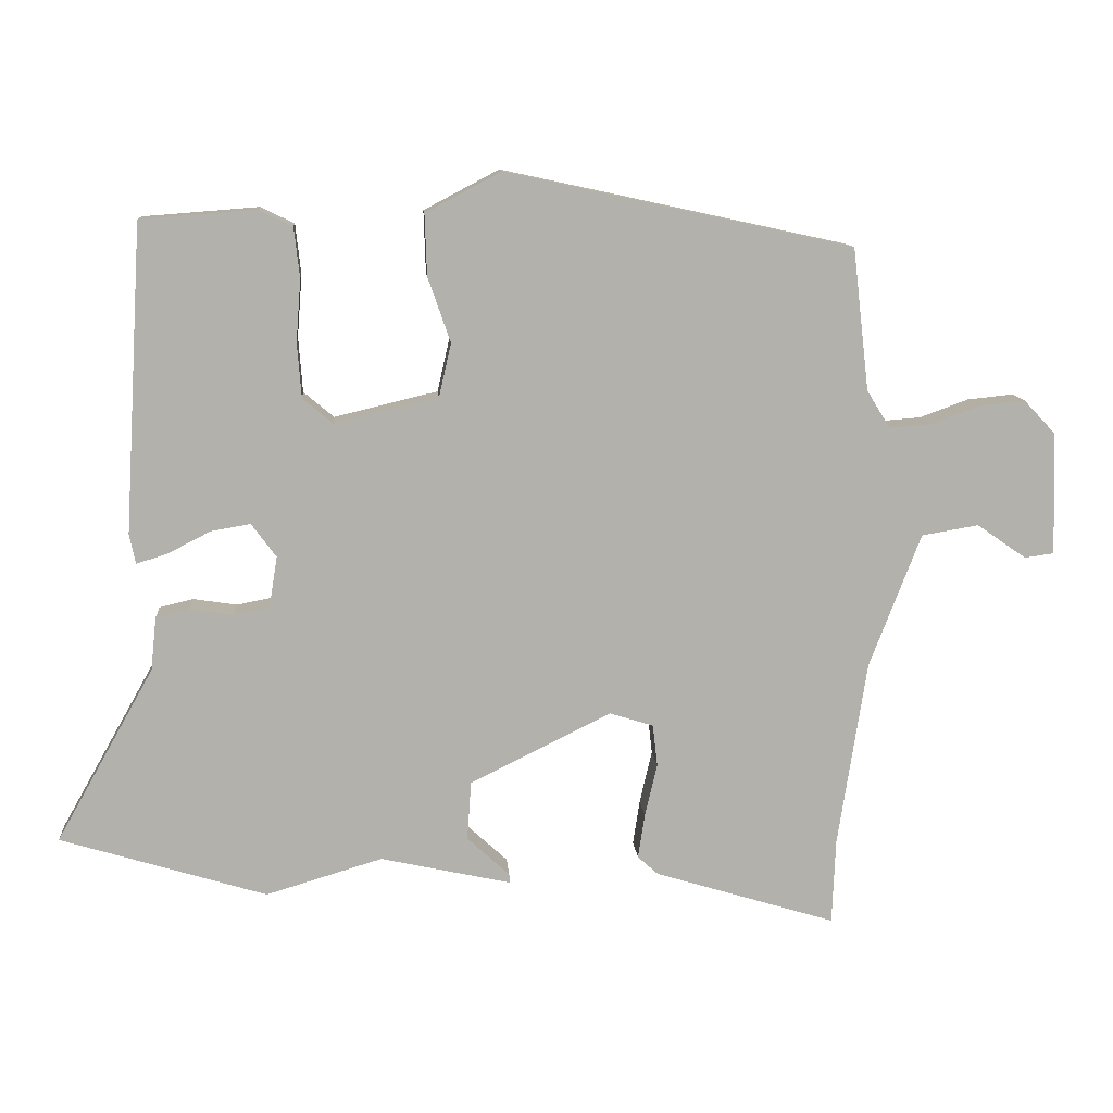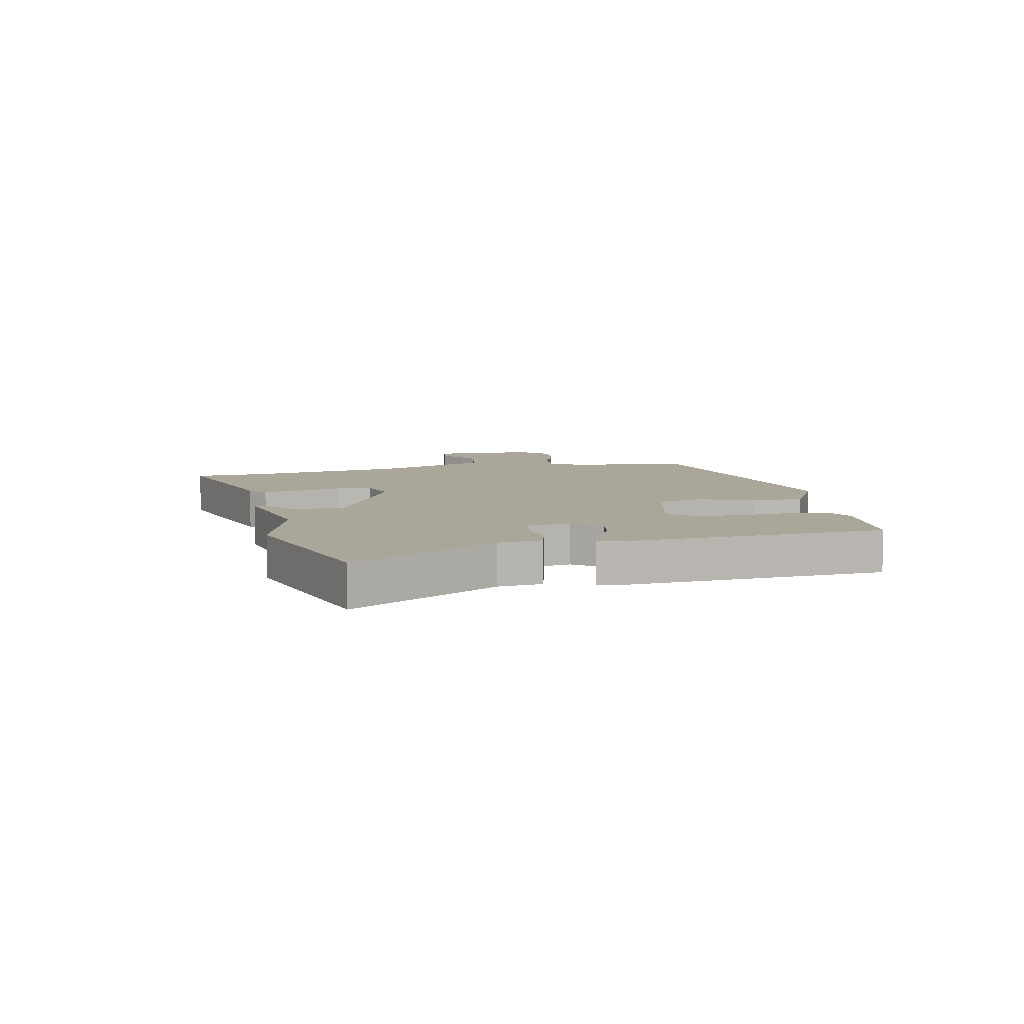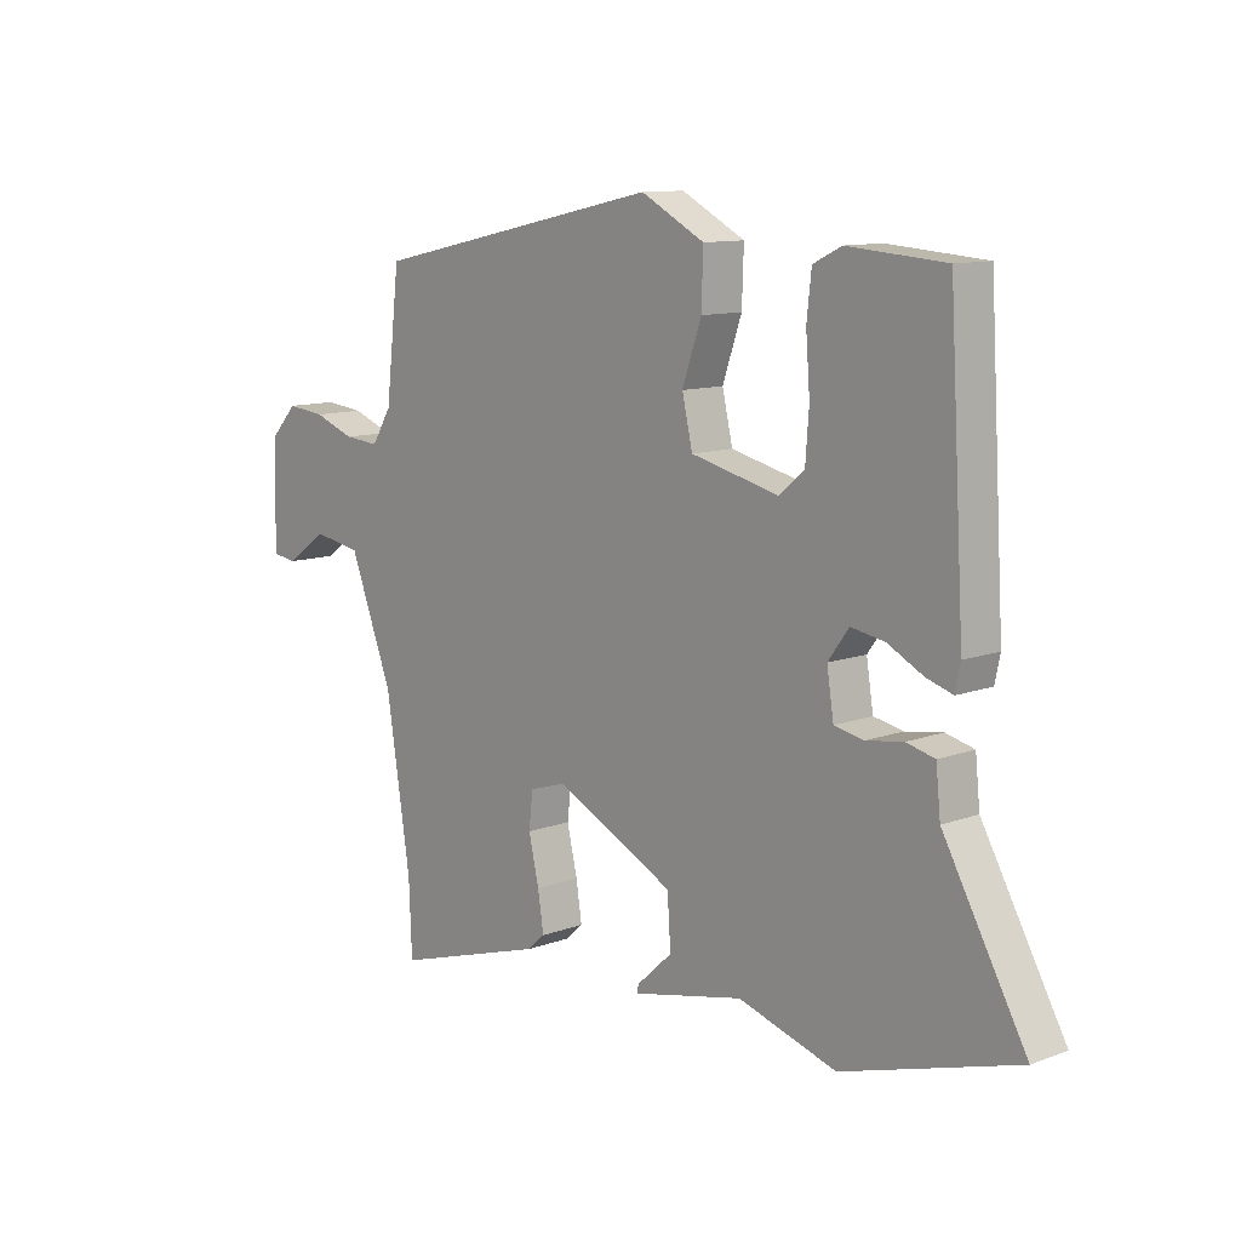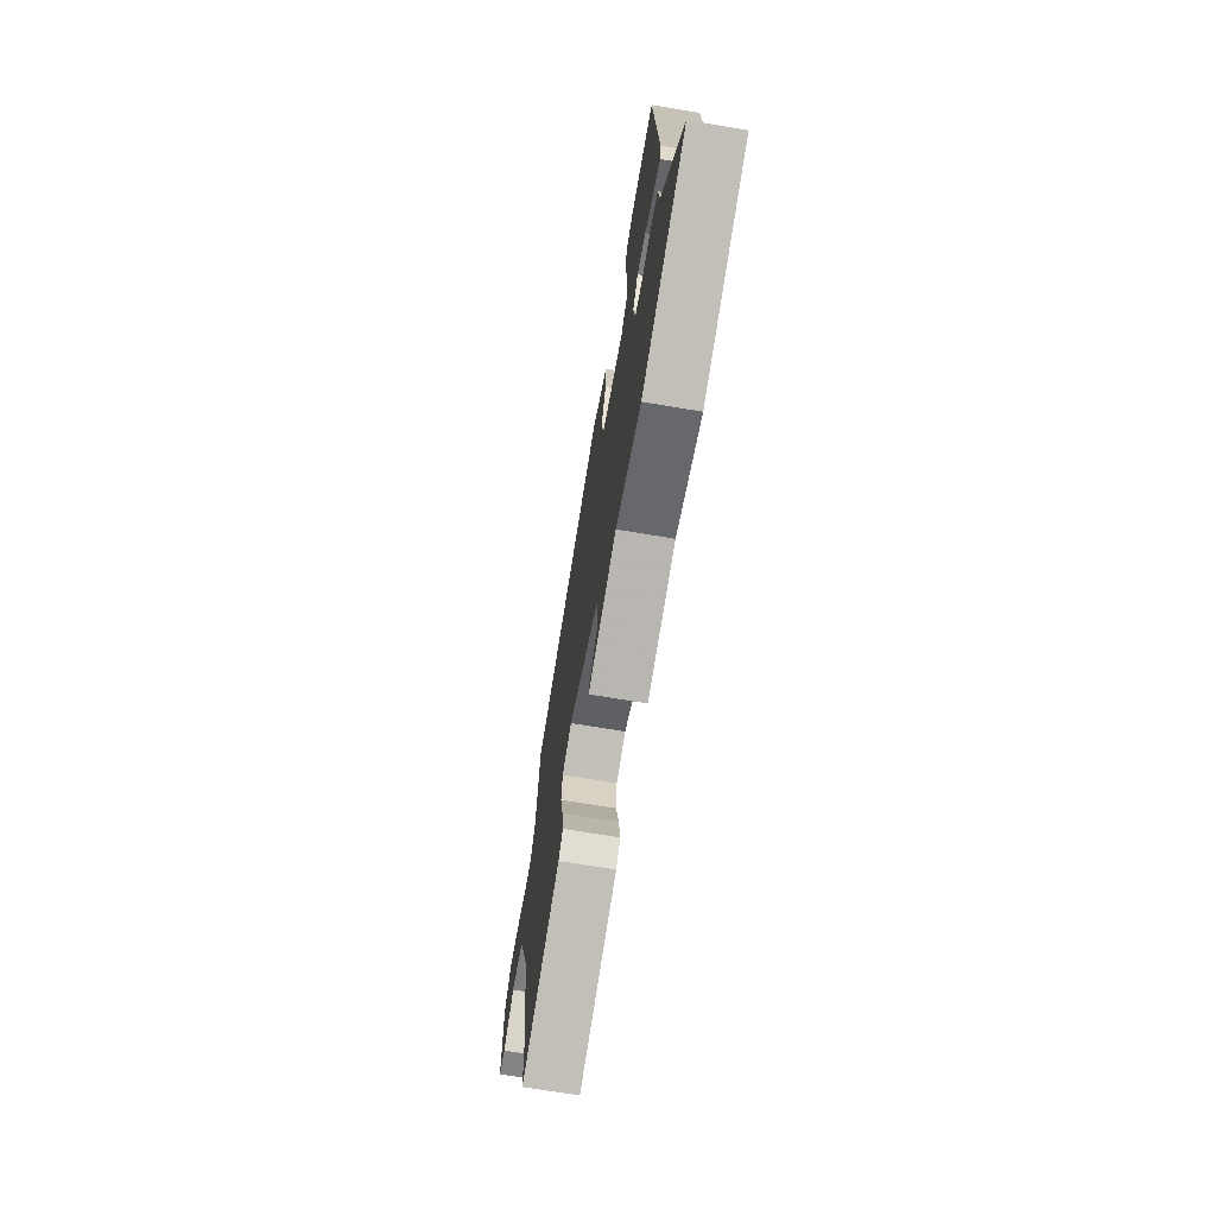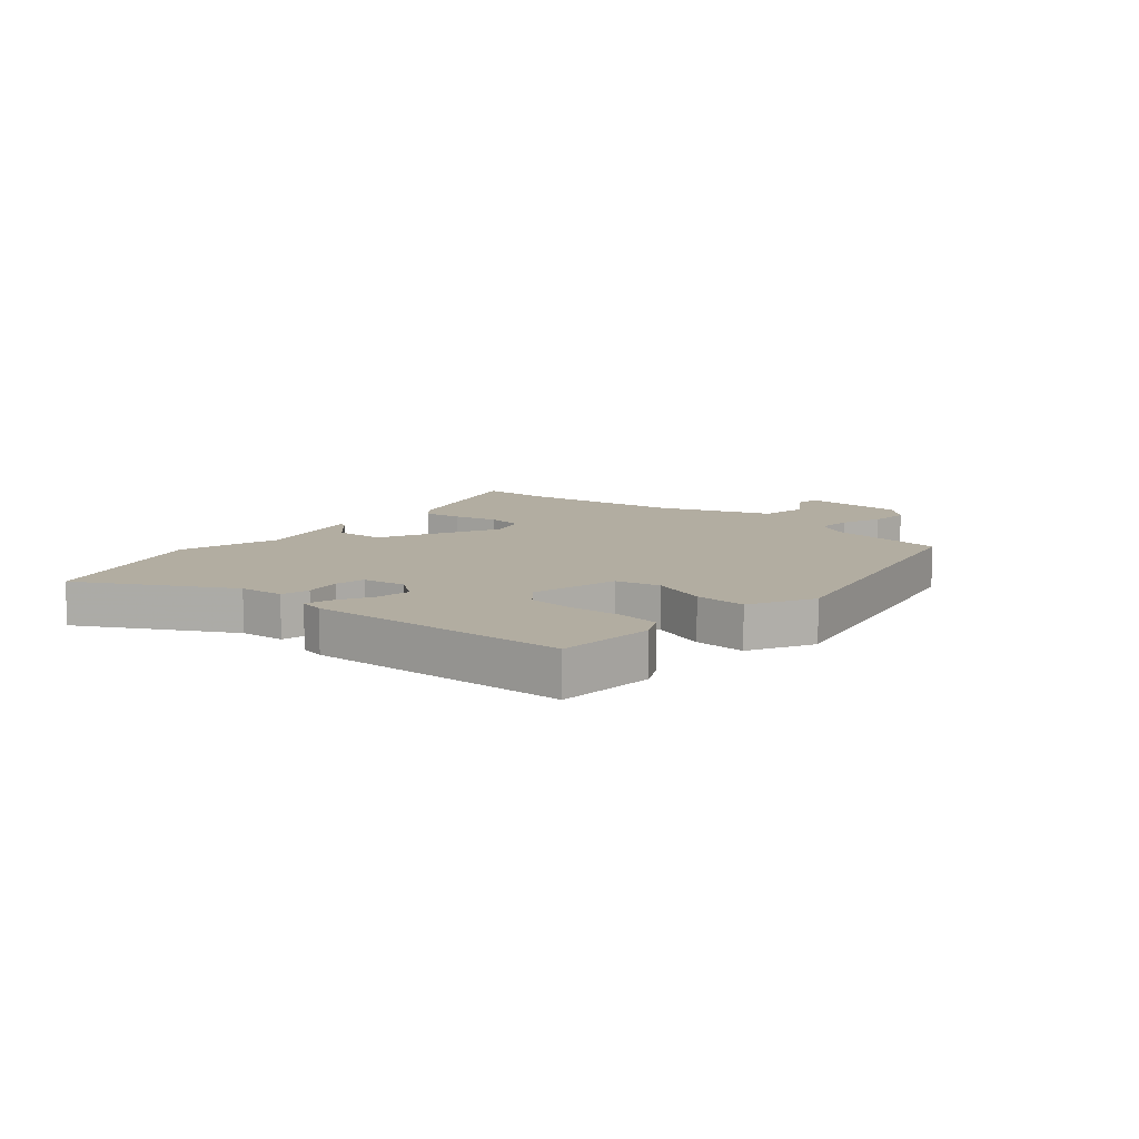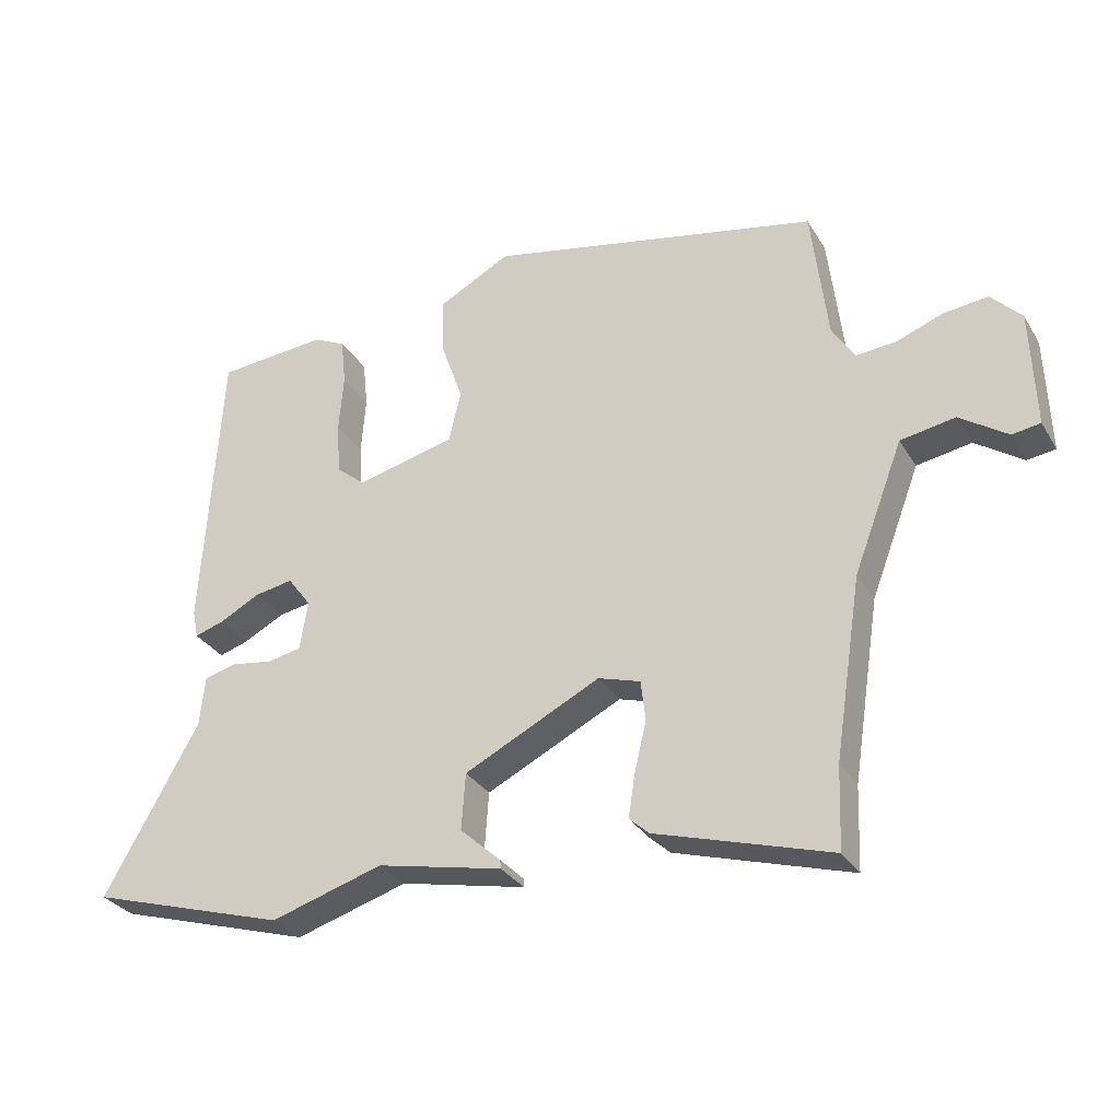
<metadata>
{"format":"obj","ext":"obj","renderer":"f3d","projection":"perspective","resolution":1024,"background":"white","views":[{"elev":11.3,"azim":-4.4,"up":"+Z"},{"elev":7.8,"azim":-102.1,"up":"+Y"},{"elev":11.1,"azim":-132.2,"up":"+Z"},{"elev":-69.3,"azim":-99.5,"up":"+Z"},{"elev":10.5,"azim":-49.2,"up":"+Y"},{"elev":-30.9,"azim":26.2,"up":"+Z"}]}
</metadata>
<code>
v -0.352 0.07 -0.545
v -0.653 0.07 -0.453
v -0.51 0.07 -0.199
v -0.502 0.07 -0.122
v -0.453 0.07 -0.11
v -0.389 0.07 -0.12
v -0.338 0.07 -0.11
v -0.326 0.07 -0.035
v -0.362 0.07 0.014
v -0.42 0.07 0.004
v -0.482 0.07 -0.028
v -0.527 0.07 -0.042
v -0.536 0.07 0.001
v -0.509 0.07 0.449
v -0.341 0.07 0.462
v -0.292 0.07 0.438
v -0.284 0.07 0.365
v -0.291 0.07 0.275
v -0.285 0.07 0.195
v -0.241 0.07 0.158
v -0.09 0.07 0.194
v -0.072 0.07 0.272
v -0.105 0.07 0.367
v -0.108 0.07 0.456
v 0.002 0.07 0.514
v 0.507 0.07 0.405
v 0.531 0.07 0.198
v 0.565 0.07 0.143
v 0.626 0.07 0.148
v 0.697 0.07 0.174
v 0.764 0.07 0.181
v 0.81 0.07 0.132
v 0.816 0.07 -0.047
v 0.773 0.07 -0.053
v 0.701 0.07 -0.003
v 0.618 0.07 -0.017
v 0.543 0.07 -0.212
v 0.501 0.07 -0.484
v 0.496 0.07 -0.609
v 0.231 0.07 -0.528
v 0.201 0.07 -0.501
v 0.211 0.07 -0.436
v 0.229 0.07 -0.359
v 0.222 0.07 -0.298
v 0.158 0.07 -0.278
v -0.048 0.07 -0.38
v -0.054 0.07 -0.466
v 0.008 0.07 -0.523
v 0.009 0.07 -0.536
v -0.182 0.07 -0.494
v -0.352 0 -0.545
v -0.653 0 -0.453
v -0.51 0 -0.199
v -0.502 0 -0.122
v -0.453 0 -0.11
v -0.389 0 -0.12
v -0.338 0 -0.11
v -0.326 0 -0.035
v -0.362 0 0.014
v -0.42 0 0.004
v -0.482 0 -0.028
v -0.527 0 -0.042
v -0.536 0 0.001
v -0.509 0 0.449
v -0.341 0 0.462
v -0.292 0 0.438
v -0.284 0 0.365
v -0.291 0 0.275
v -0.285 0 0.195
v -0.241 0 0.158
v -0.09 0 0.194
v -0.072 0 0.272
v -0.105 0 0.367
v -0.108 0 0.456
v 0.002 0 0.514
v 0.507 0 0.405
v 0.531 0 0.198
v 0.565 0 0.143
v 0.626 0 0.148
v 0.697 0 0.174
v 0.764 0 0.181
v 0.81 0 0.132
v 0.816 0 -0.047
v 0.773 0 -0.053
v 0.701 0 -0.003
v 0.618 0 -0.017
v 0.543 0 -0.212
v 0.501 0 -0.484
v 0.496 0 -0.609
v 0.231 0 -0.528
v 0.201 0 -0.501
v 0.211 0 -0.436
v 0.229 0 -0.359
v 0.222 0 -0.298
v 0.158 0 -0.278
v -0.048 0 -0.38
v -0.054 0 -0.466
v 0.008 0 -0.523
v 0.009 0 -0.536
v -0.182 0 -0.494
f 47 48 49 50
f 46 47 50
f 1 2 3
f 50 1 3
f 46 50 3
f 4 5 6
f 3 4 6
f 46 3 6
f 45 46 6
f 41 42 43
f 40 41 43
f 39 40 43
f 38 39 43
f 37 38 43 44
f 36 37 44 45
f 33 34 35
f 32 33 35
f 31 32 35
f 30 31 35
f 29 30 35
f 28 29 35 36
f 27 28 36 45
f 26 27 45
f 25 26 45
f 24 25 45
f 23 24 45
f 22 23 45
f 16 17 18
f 15 16 18
f 14 15 18
f 13 14 18
f 12 13 18
f 11 12 18
f 10 11 18
f 9 10 18 19
f 8 9 19 20
f 45 6 7
f 8 20 21
f 7 8 21
f 45 7 21
f 21 22 45
f 100 99 98 97
f 100 97 96
f 53 52 51
f 53 51 100
f 53 100 96
f 56 55 54
f 56 54 53
f 56 53 96
f 56 96 95
f 93 92 91
f 93 91 90
f 93 90 89
f 93 89 88
f 94 93 88 87
f 95 94 87 86
f 85 84 83
f 85 83 82
f 85 82 81
f 85 81 80
f 85 80 79
f 86 85 79 78
f 95 86 78 77
f 95 77 76
f 95 76 75
f 95 75 74
f 95 74 73
f 95 73 72
f 68 67 66
f 68 66 65
f 68 65 64
f 68 64 63
f 68 63 62
f 68 62 61
f 68 61 60
f 69 68 60 59
f 70 69 59 58
f 57 56 95
f 71 70 58
f 71 58 57
f 71 57 95
f 95 72 71
f 1 51 52 2
f 2 52 53 3
f 3 53 54 4
f 4 54 55 5
f 5 55 56 6
f 6 56 57 7
f 7 57 58 8
f 8 58 59 9
f 9 59 60 10
f 10 60 61 11
f 11 61 62 12
f 12 62 63 13
f 13 63 64 14
f 14 64 65 15
f 15 65 66 16
f 16 66 67 17
f 17 67 68 18
f 18 68 69 19
f 19 69 70 20
f 20 70 71 21
f 21 71 72 22
f 22 72 73 23
f 23 73 74 24
f 24 74 75 25
f 25 75 76 26
f 26 76 77 27
f 27 77 78 28
f 28 78 79 29
f 29 79 80 30
f 30 80 81 31
f 31 81 82 32
f 32 82 83 33
f 33 83 84 34
f 34 84 85 35
f 35 85 86 36
f 36 86 87 37
f 37 87 88 38
f 38 88 89 39
f 39 89 90 40
f 40 90 91 41
f 41 91 92 42
f 42 92 93 43
f 43 93 94 44
f 44 94 95 45
f 45 95 96 46
f 46 96 97 47
f 47 97 98 48
f 48 98 99 49
f 49 99 100 50
f 50 100 51 1

</code>
